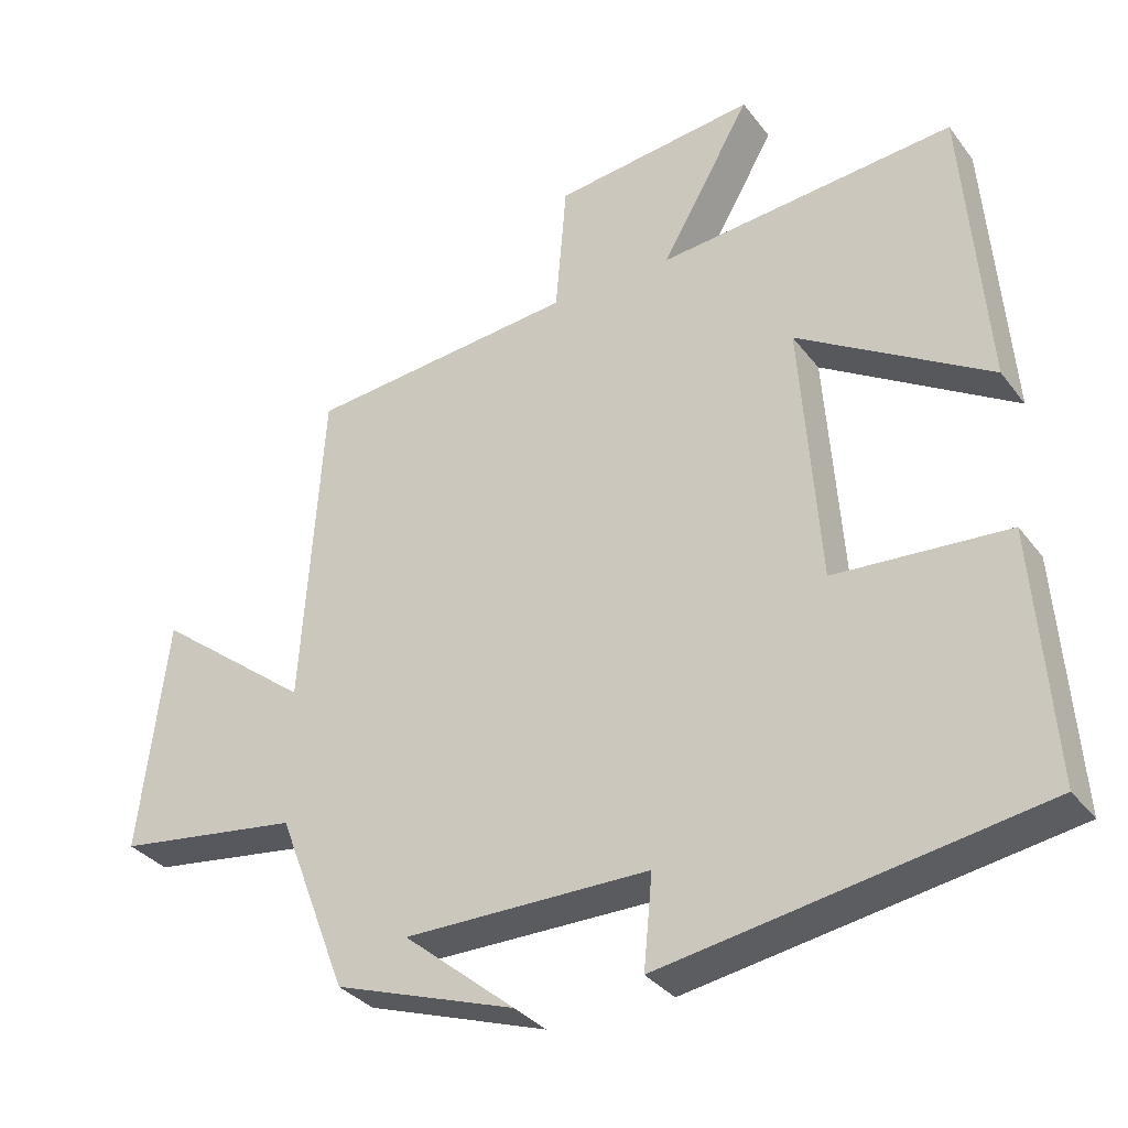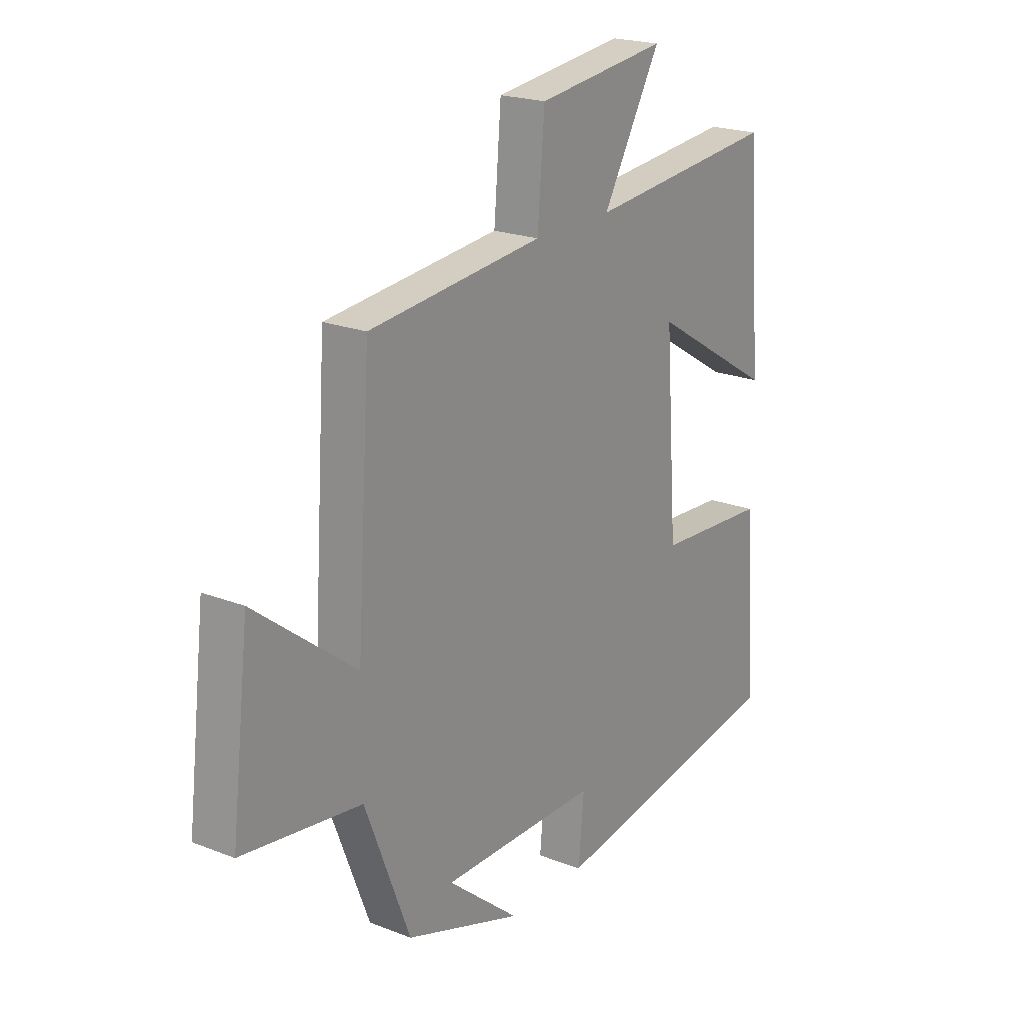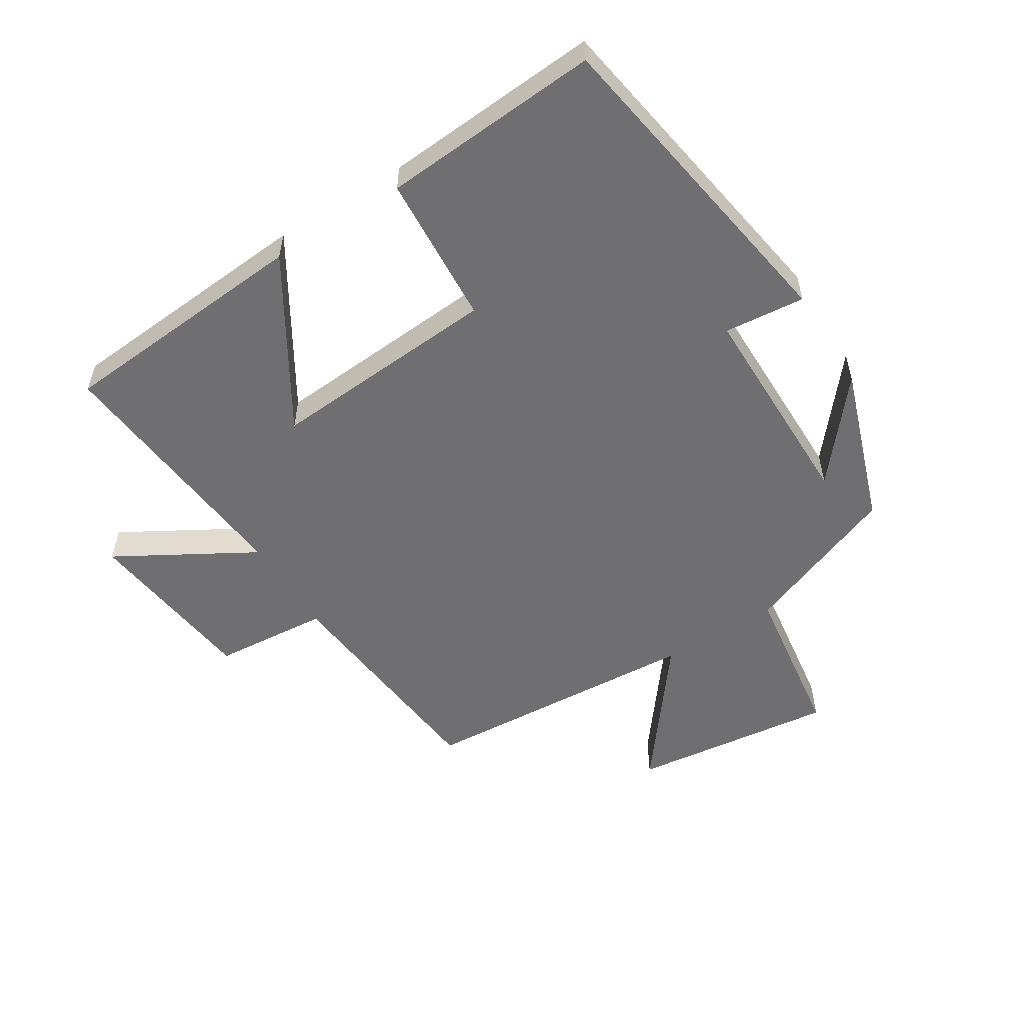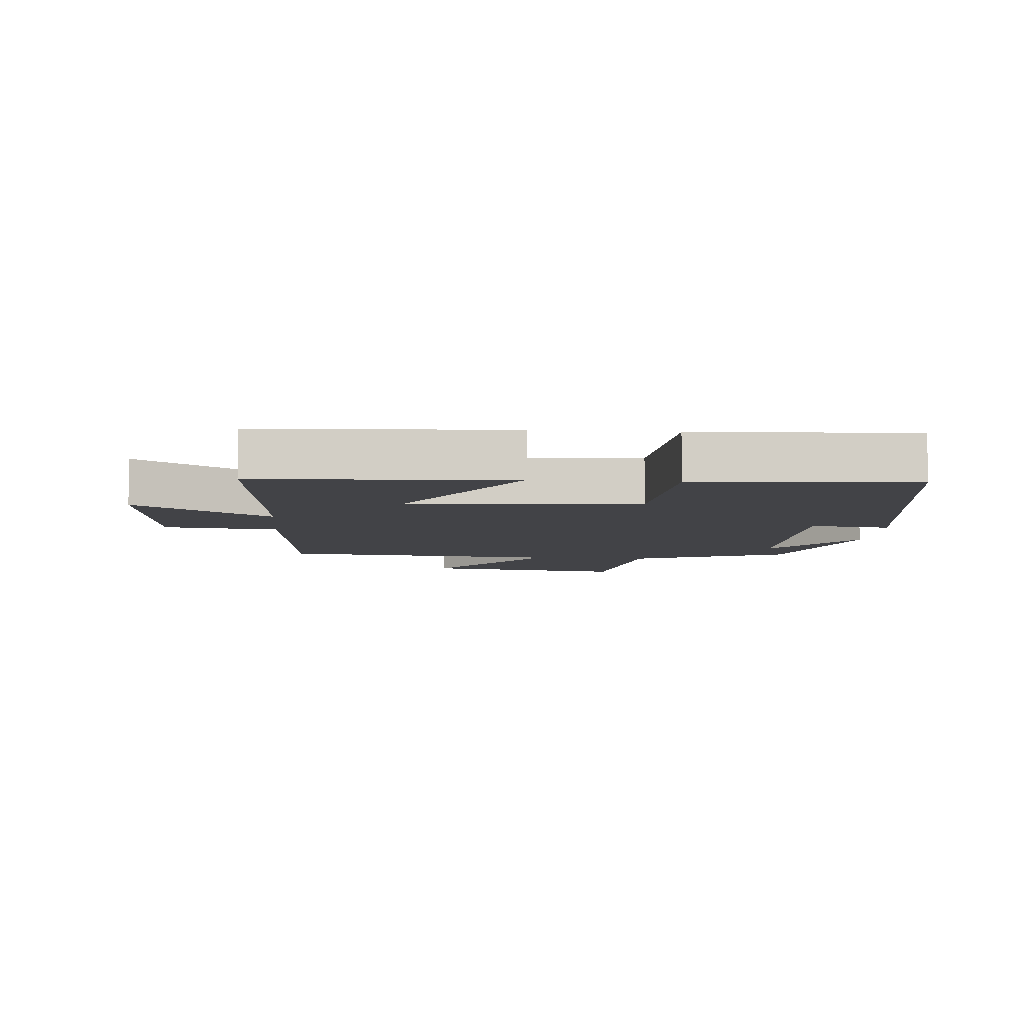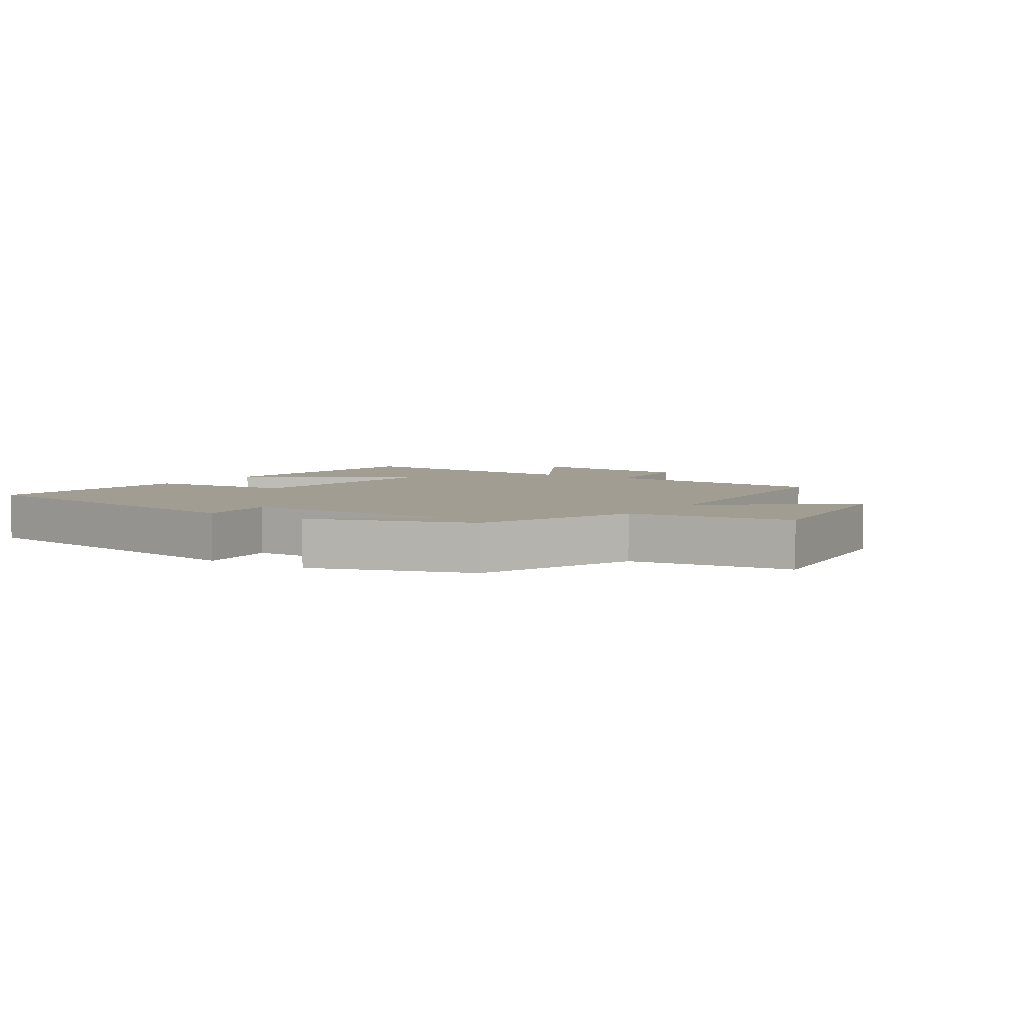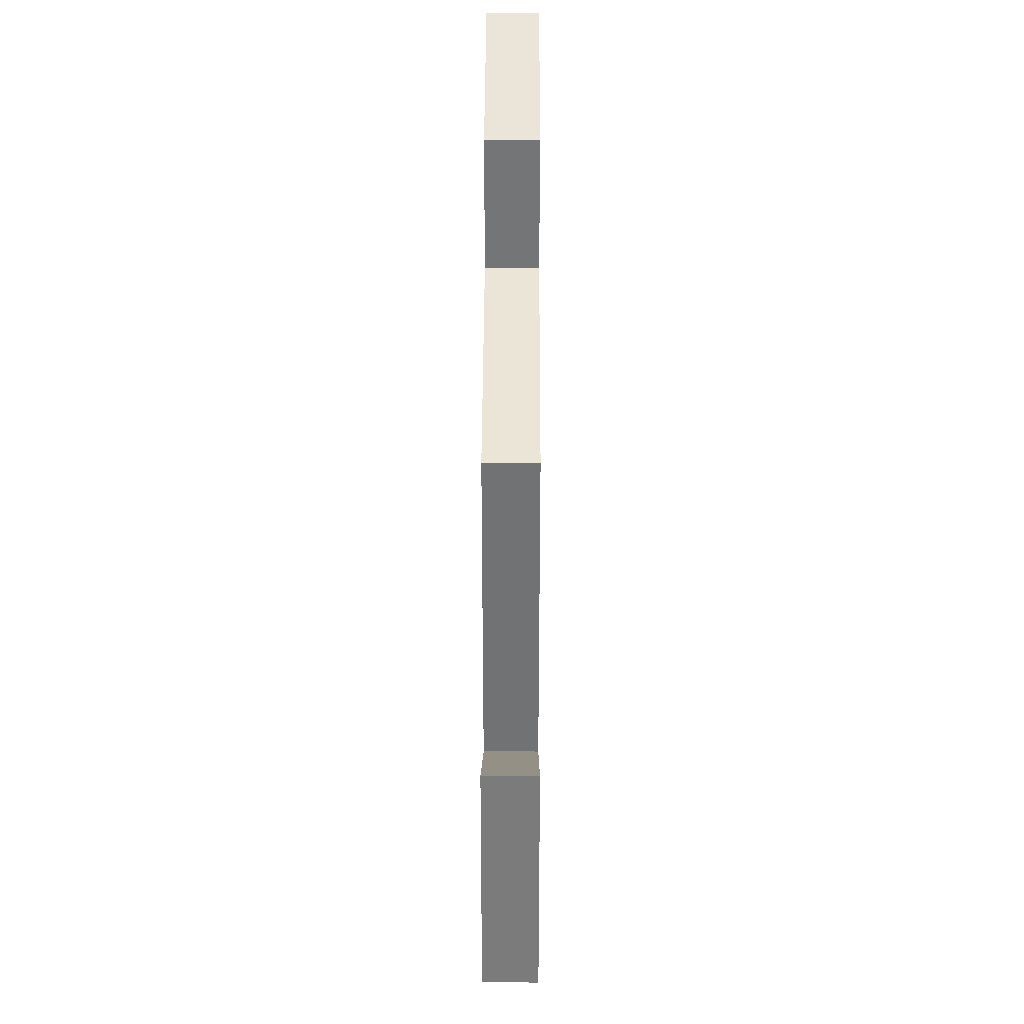
<metadata>
{"format":"obj","ext":"obj","renderer":"f3d","projection":"perspective","resolution":1024,"background":"white","views":[{"elev":-33.5,"azim":31.3,"up":"+Z"},{"elev":21.1,"azim":-55.1,"up":"+Z"},{"elev":-54.7,"azim":122.0,"up":"+Y"},{"elev":-7.4,"azim":84.8,"up":"+Y"},{"elev":4.8,"azim":-146.5,"up":"+Y"},{"elev":38.3,"azim":-89.8,"up":"+Z"}]}
</metadata>
<code>
v -0.405 0.07 -0.415
v -0.5 0.07 -0.169
v -0.751 0.07 -0.134
v -0.713 0.07 0.186
v -0.5 0.07 0.021
v -0.471 0.07 0.463
v -0.104 0.07 0.5
v -0.089 0.07 0.68
v 0.187 0.07 0.714
v 0.064 0.07 0.5
v 0.469 0.07 0.539
v 0.5 0.07 0.142
v 0.238 0.07 0.301
v 0.264 0.07 -0.059
v 0.5 0.07 -0.074
v 0.525 0.07 -0.416
v 0.012 0.07 -0.5
v 0.024 0.07 -0.374
v -0.31 0.07 -0.374
v -0.158 0.07 -0.5
v -0.405 0 -0.415
v -0.5 0 -0.169
v -0.751 0 -0.134
v -0.713 0 0.186
v -0.5 0 0.021
v -0.471 0 0.463
v -0.104 0 0.5
v -0.089 0 0.68
v 0.187 0 0.714
v 0.064 0 0.5
v 0.469 0 0.539
v 0.5 0 0.142
v 0.238 0 0.301
v 0.264 0 -0.059
v 0.5 0 -0.074
v 0.525 0 -0.416
v 0.012 0 -0.5
v 0.024 0 -0.374
v -0.31 0 -0.374
v -0.158 0 -0.5
f 19 20 1
f 15 16 17 18
f 14 15 18 19
f 13 14 19 1
f 10 11 12 13
f 7 8 9 10
f 5 6 7 10
f 5 10 13 1
f 2 3 4 5
f 1 2 5
f 21 40 39
f 38 37 36 35
f 39 38 35 34
f 21 39 34 33
f 33 32 31 30
f 30 29 28 27
f 30 27 26 25
f 21 33 30 25
f 25 24 23 22
f 25 22 21
f 1 21 22 2
f 2 22 23 3
f 3 23 24 4
f 4 24 25 5
f 5 25 26 6
f 6 26 27 7
f 7 27 28 8
f 8 28 29 9
f 9 29 30 10
f 10 30 31 11
f 11 31 32 12
f 12 32 33 13
f 13 33 34 14
f 14 34 35 15
f 15 35 36 16
f 16 36 37 17
f 17 37 38 18
f 18 38 39 19
f 19 39 40 20
f 20 40 21 1

</code>
